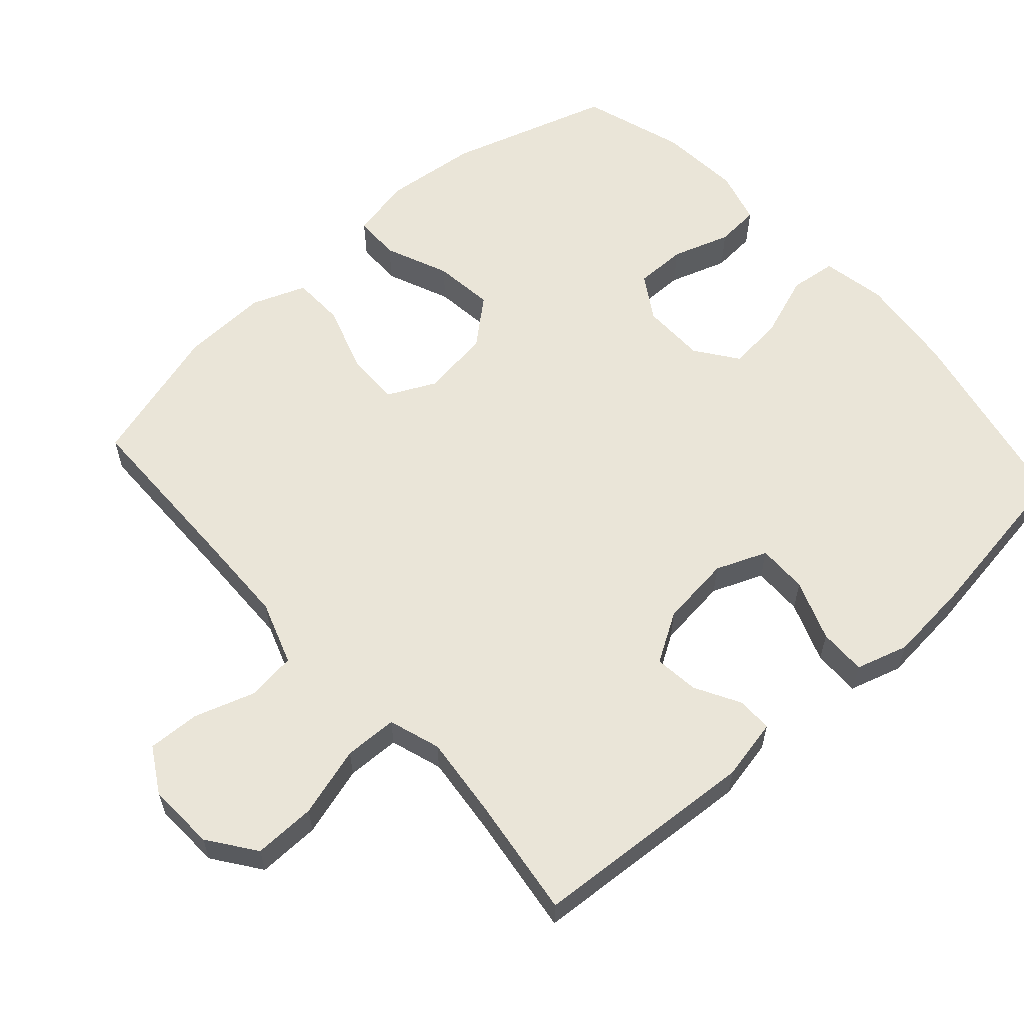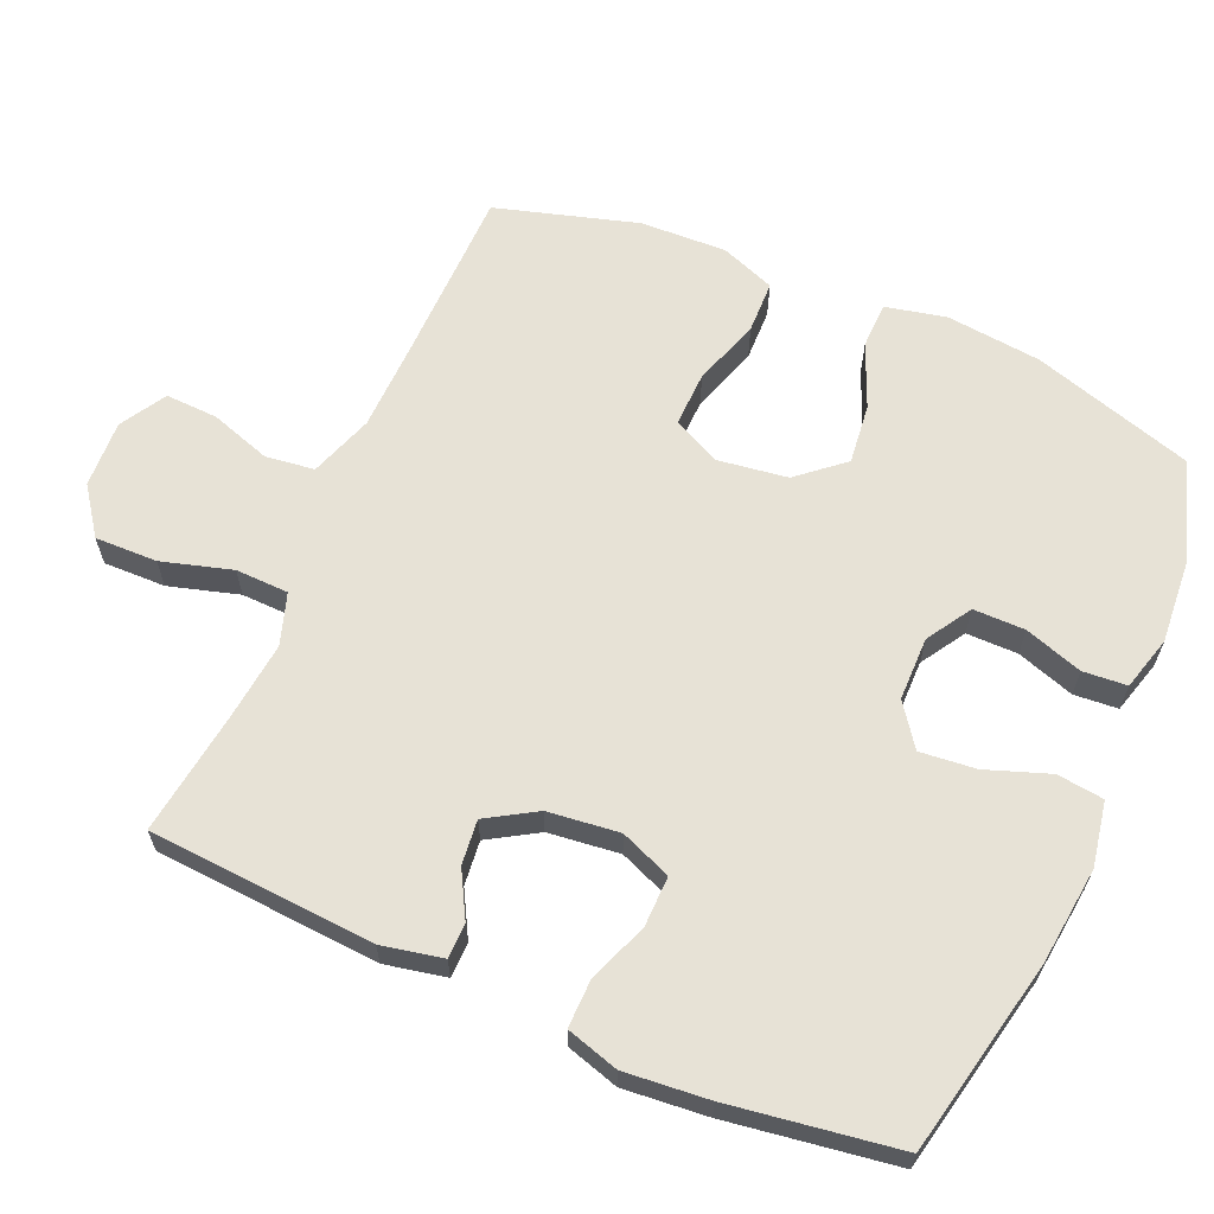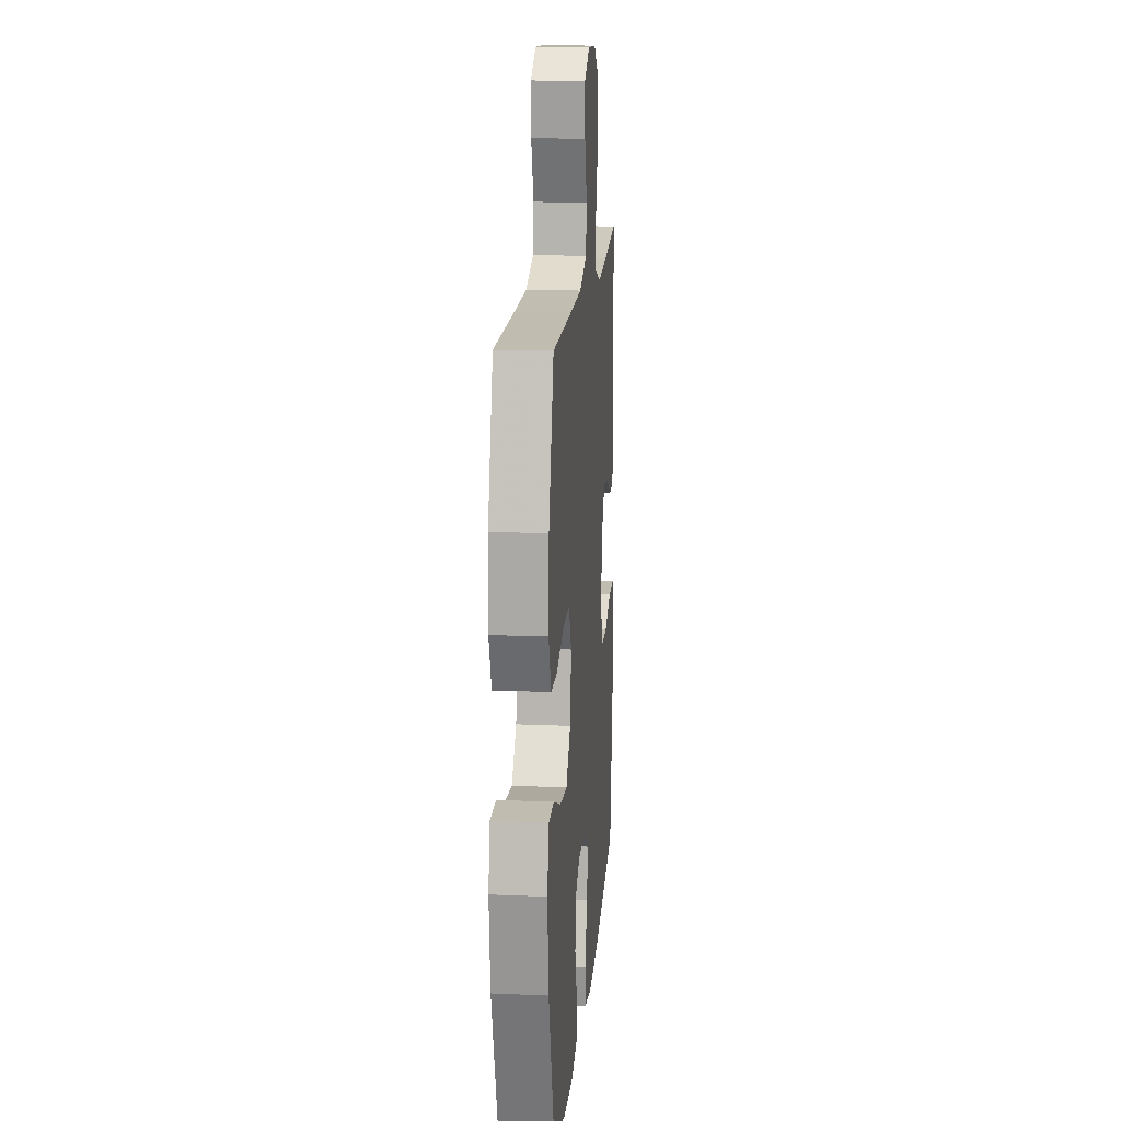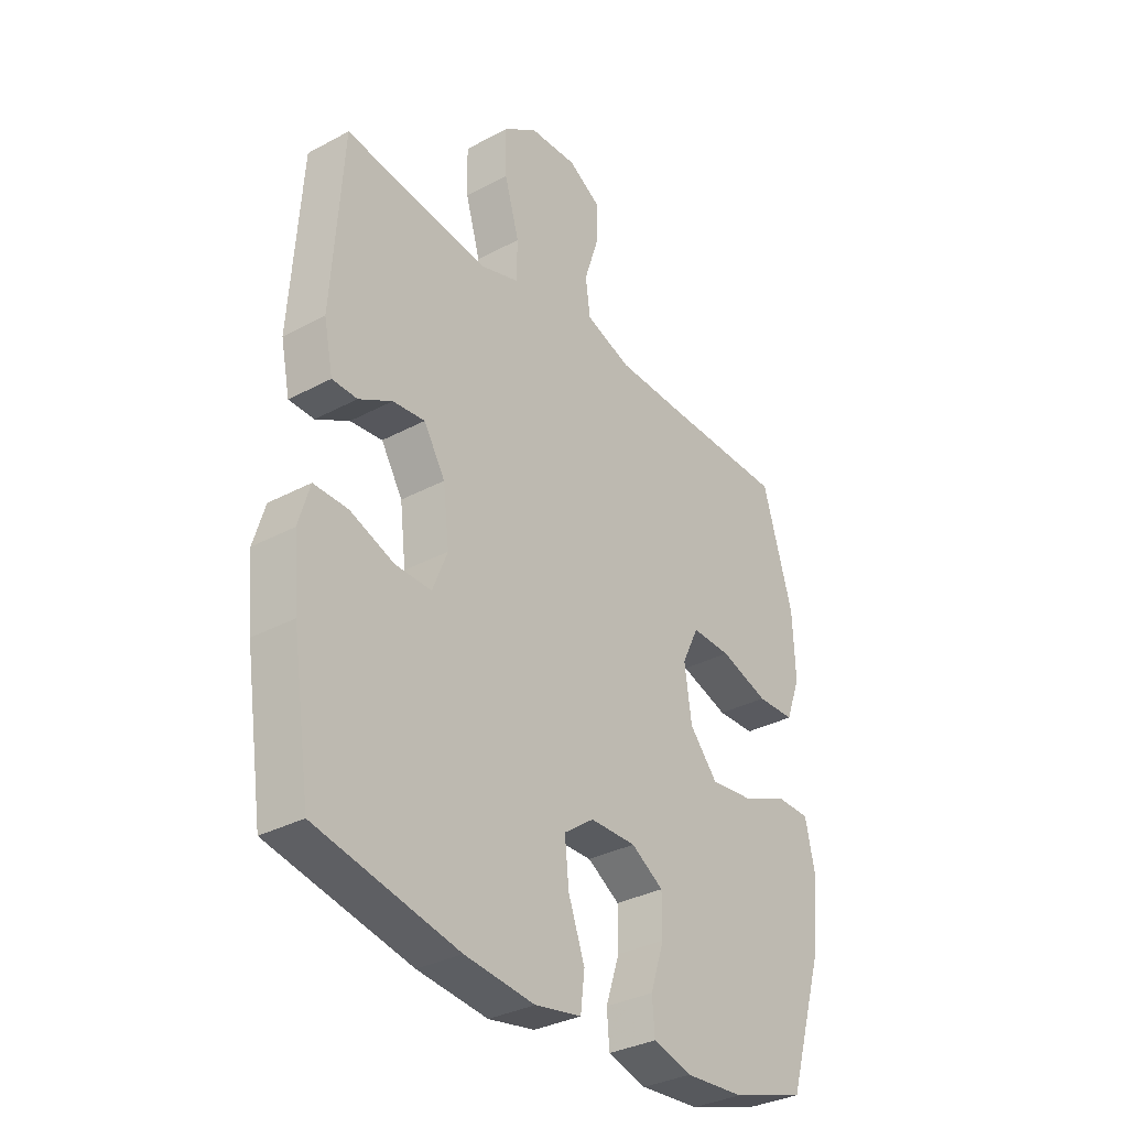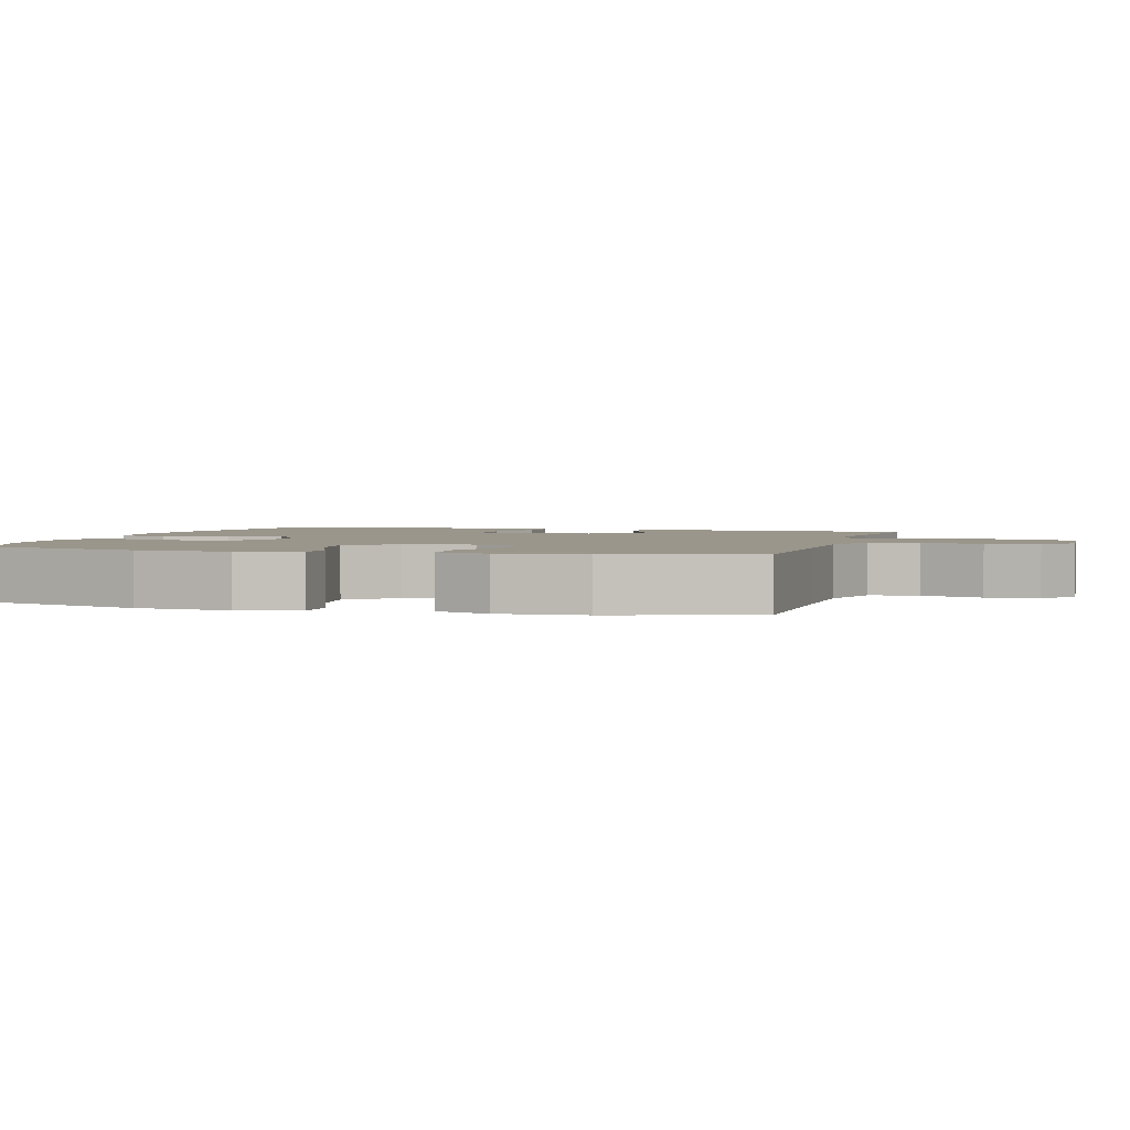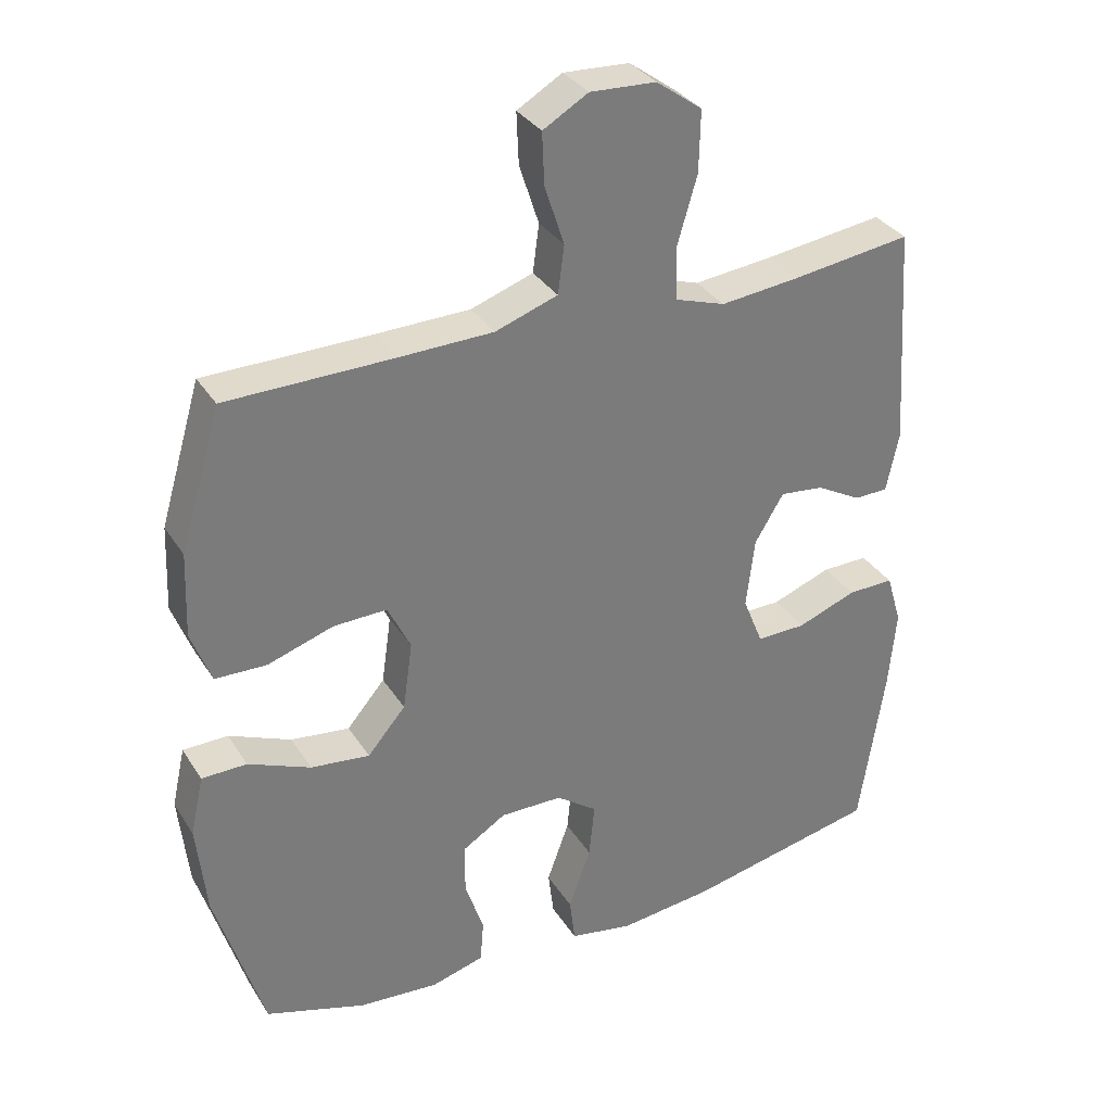
<metadata>
{"format":"obj","ext":"obj","renderer":"f3d","projection":"perspective","resolution":1024,"background":"white","views":[{"elev":59.6,"azim":48.2,"up":"+Y"},{"elev":63.4,"azim":113.6,"up":"+Y"},{"elev":15.7,"azim":-84.9,"up":"+Z"},{"elev":-33.2,"azim":126.4,"up":"+Z"},{"elev":2.3,"azim":-74.3,"up":"+Y"},{"elev":33.0,"azim":-27.5,"up":"+Z"}]}
</metadata>
<code>
v 0.5 0.07 -0.5
v 0.223 0.07 -0.558
v 0.086 0.07 -0.573
v -0.005 0.07 -0.556
v -0.013 0.07 -0.49
v 0.019 0.07 -0.401
v 0.027 0.07 -0.322
v -0.032 0.07 -0.279
v -0.122 0.07 -0.278
v -0.185 0.07 -0.317
v -0.185 0.07 -0.39
v -0.158 0.07 -0.472
v -0.163 0.07 -0.534
v -0.239 0.07 -0.555
v -0.355 0.07 -0.546
v -0.5 0.07 -0.5
v -0.57 0.07 -0.271
v -0.584 0.07 -0.137
v -0.565 0.07 -0.051
v -0.5 0.07 -0.05
v -0.41 0.07 -0.088
v -0.325 0.07 -0.098
v -0.27 0.07 -0.034
v -0.256 0.07 0.064
v -0.289 0.07 0.132
v -0.366 0.07 0.13
v -0.461 0.07 0.099
v -0.535 0.07 0.101
v -0.564 0.07 0.178
v -0.559 0.07 0.3
v -0.5 0.07 0.5
v -0.258 0.07 0.503
v -0.124 0.07 0.506
v -0.034 0.07 0.537
v -0.025 0.07 0.606
v -0.053 0.07 0.692
v -0.056 0.07 0.766
v 0.009 0.07 0.804
v 0.104 0.07 0.799
v 0.17 0.07 0.751
v 0.168 0.07 0.663
v 0.139 0.07 0.564
v 0.141 0.07 0.489
v 0.214 0.07 0.465
v 0.328 0.07 0.477
v 0.5 0.07 0.5
v 0.521 0.07 0.181
v 0.503 0.07 0.095
v 0.454 0.07 0.094
v 0.389 0.07 0.13
v 0.326 0.07 0.137
v 0.284 0.07 0.068
v 0.272 0.07 -0.033
v 0.301 0.07 -0.105
v 0.372 0.07 -0.104
v 0.458 0.07 -0.072
v 0.525 0.07 -0.071
v 0.547 0.07 -0.145
v 0.536 0.07 -0.263
v 0.5 0 -0.5
v 0.223 0 -0.558
v 0.086 0 -0.573
v -0.005 0 -0.556
v -0.013 0 -0.49
v 0.019 0 -0.401
v 0.027 0 -0.322
v -0.032 0 -0.279
v -0.122 0 -0.278
v -0.185 0 -0.317
v -0.185 0 -0.39
v -0.158 0 -0.472
v -0.163 0 -0.534
v -0.239 0 -0.555
v -0.355 0 -0.546
v -0.5 0 -0.5
v -0.57 0 -0.271
v -0.584 0 -0.137
v -0.565 0 -0.051
v -0.5 0 -0.05
v -0.41 0 -0.088
v -0.325 0 -0.098
v -0.27 0 -0.034
v -0.256 0 0.064
v -0.289 0 0.132
v -0.366 0 0.13
v -0.461 0 0.099
v -0.535 0 0.101
v -0.564 0 0.178
v -0.559 0 0.3
v -0.5 0 0.5
v -0.258 0 0.503
v -0.124 0 0.506
v -0.034 0 0.537
v -0.025 0 0.606
v -0.053 0 0.692
v -0.056 0 0.766
v 0.009 0 0.804
v 0.104 0 0.799
v 0.17 0 0.751
v 0.168 0 0.663
v 0.139 0 0.564
v 0.141 0 0.489
v 0.214 0 0.465
v 0.328 0 0.477
v 0.5 0 0.5
v 0.521 0 0.181
v 0.503 0 0.095
v 0.454 0 0.094
v 0.389 0 0.13
v 0.326 0 0.137
v 0.284 0 0.068
v 0.272 0 -0.033
v 0.301 0 -0.105
v 0.372 0 -0.104
v 0.458 0 -0.072
v 0.525 0 -0.071
v 0.547 0 -0.145
v 0.536 0 -0.263
f 55 56 57 58
f 54 55 58 59
f 47 48 49 50
f 45 46 47 50
f 44 45 50 51
f 43 44 51 52
f 39 40 41 42
f 39 42 43
f 38 39 43
f 35 36 37 38
f 34 35 38 43
f 33 34 43 52
f 29 30 31 32
f 26 27 28 29
f 25 26 29 32
f 24 25 32 33
f 18 19 20 21
f 18 21 22
f 17 18 22
f 16 17 22
f 15 16 22 23
f 11 12 13 14
f 10 11 14 15
f 3 4 5 6
f 3 6 7
f 2 3 7
f 54 59 1 2
f 53 54 2 7
f 52 53 7 8
f 23 24 33 52
f 23 52 8 9
f 10 15 23
f 9 10 23
f 117 116 115 114
f 118 117 114 113
f 109 108 107 106
f 109 106 105 104
f 110 109 104 103
f 111 110 103 102
f 101 100 99 98
f 102 101 98
f 102 98 97
f 97 96 95 94
f 102 97 94 93
f 111 102 93 92
f 91 90 89 88
f 88 87 86 85
f 91 88 85 84
f 92 91 84 83
f 80 79 78 77
f 81 80 77
f 81 77 76
f 81 76 75
f 82 81 75 74
f 73 72 71 70
f 74 73 70 69
f 65 64 63 62
f 66 65 62
f 66 62 61
f 61 60 118 113
f 66 61 113 112
f 67 66 112 111
f 111 92 83 82
f 68 67 111 82
f 82 74 69
f 82 69 68
f 1 60 61 2
f 2 61 62 3
f 3 62 63 4
f 4 63 64 5
f 5 64 65 6
f 6 65 66 7
f 7 66 67 8
f 8 67 68 9
f 9 68 69 10
f 10 69 70 11
f 11 70 71 12
f 12 71 72 13
f 13 72 73 14
f 14 73 74 15
f 15 74 75 16
f 16 75 76 17
f 17 76 77 18
f 18 77 78 19
f 19 78 79 20
f 20 79 80 21
f 21 80 81 22
f 22 81 82 23
f 23 82 83 24
f 24 83 84 25
f 25 84 85 26
f 26 85 86 27
f 27 86 87 28
f 28 87 88 29
f 29 88 89 30
f 30 89 90 31
f 31 90 91 32
f 32 91 92 33
f 33 92 93 34
f 34 93 94 35
f 35 94 95 36
f 36 95 96 37
f 37 96 97 38
f 38 97 98 39
f 39 98 99 40
f 40 99 100 41
f 41 100 101 42
f 42 101 102 43
f 43 102 103 44
f 44 103 104 45
f 45 104 105 46
f 46 105 106 47
f 47 106 107 48
f 48 107 108 49
f 49 108 109 50
f 50 109 110 51
f 51 110 111 52
f 52 111 112 53
f 53 112 113 54
f 54 113 114 55
f 55 114 115 56
f 56 115 116 57
f 57 116 117 58
f 58 117 118 59
f 59 118 60 1

</code>
